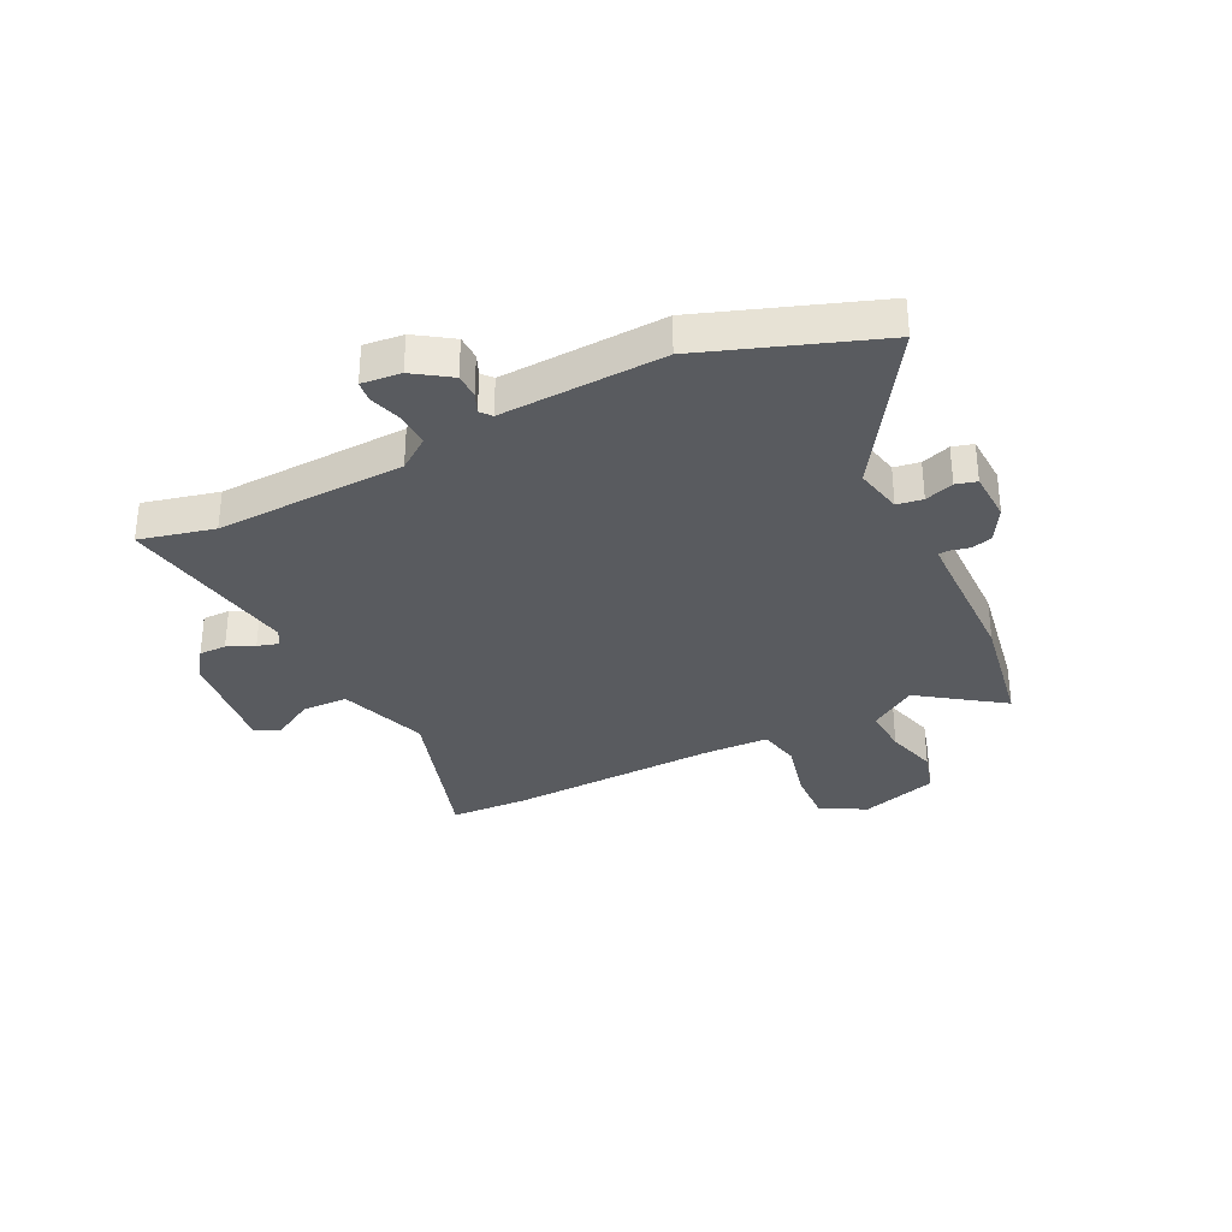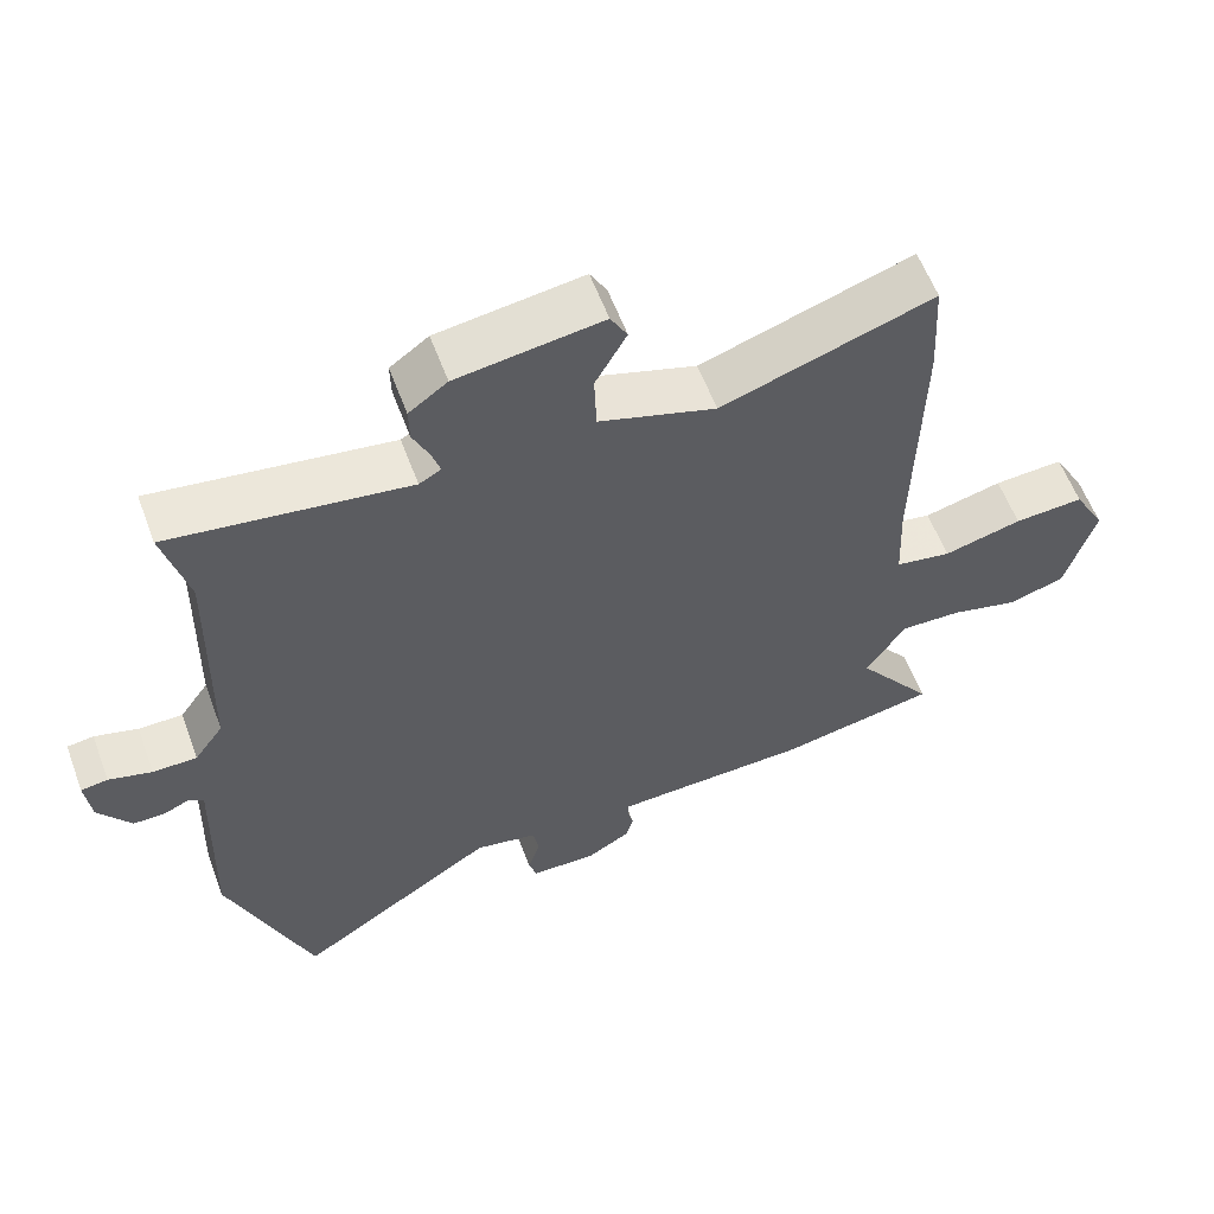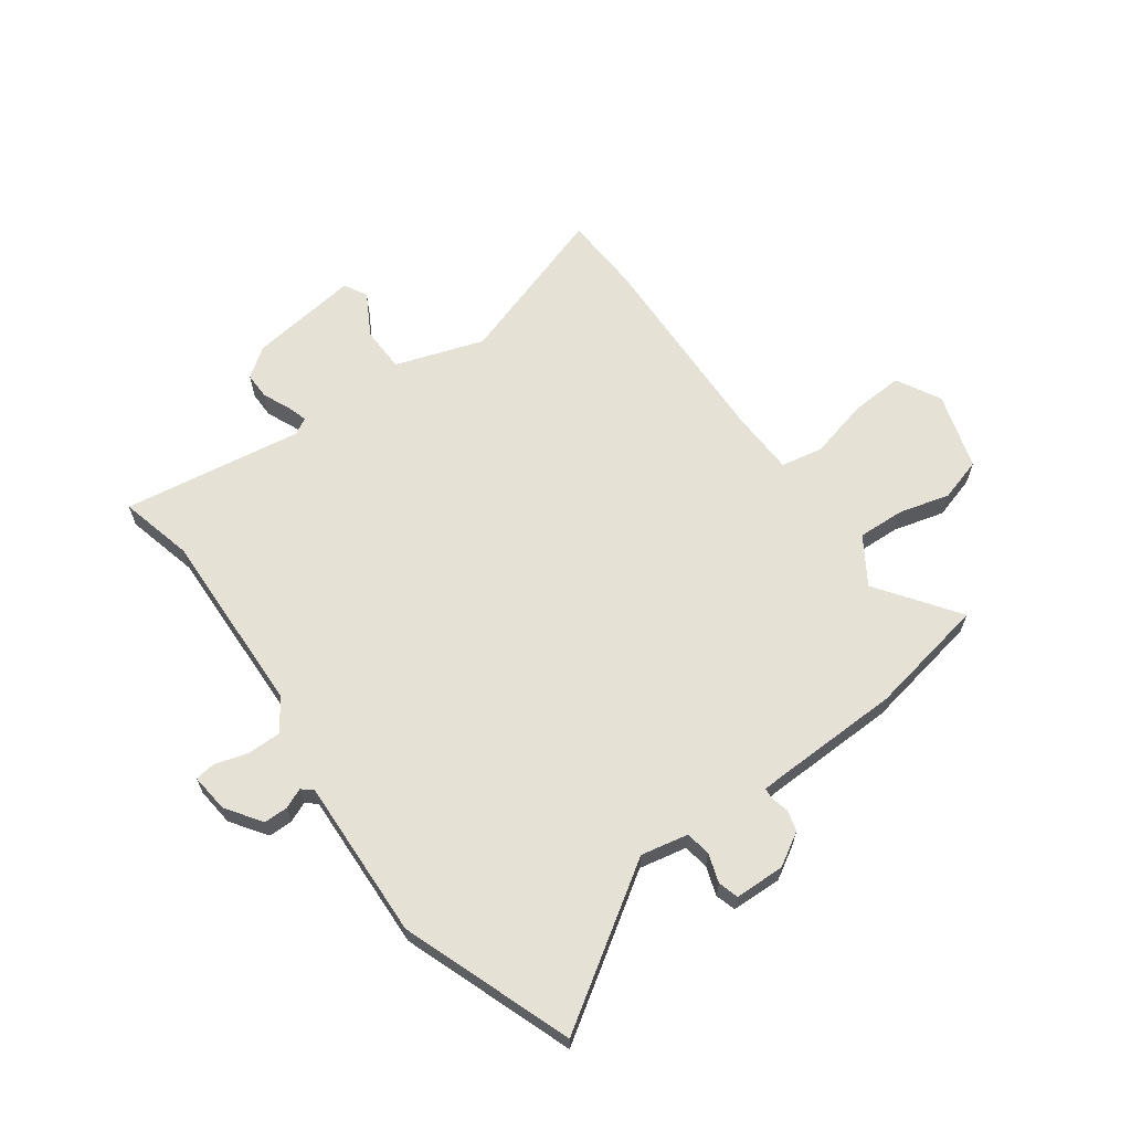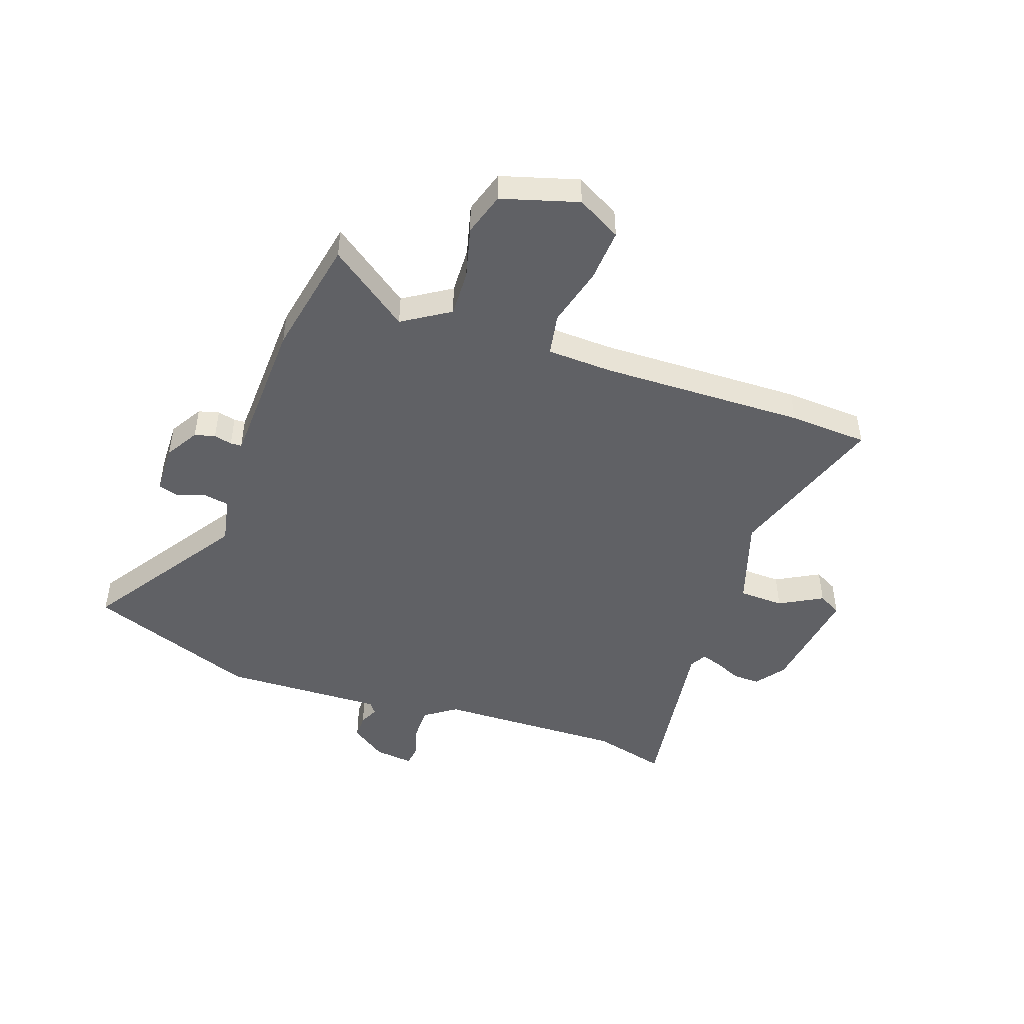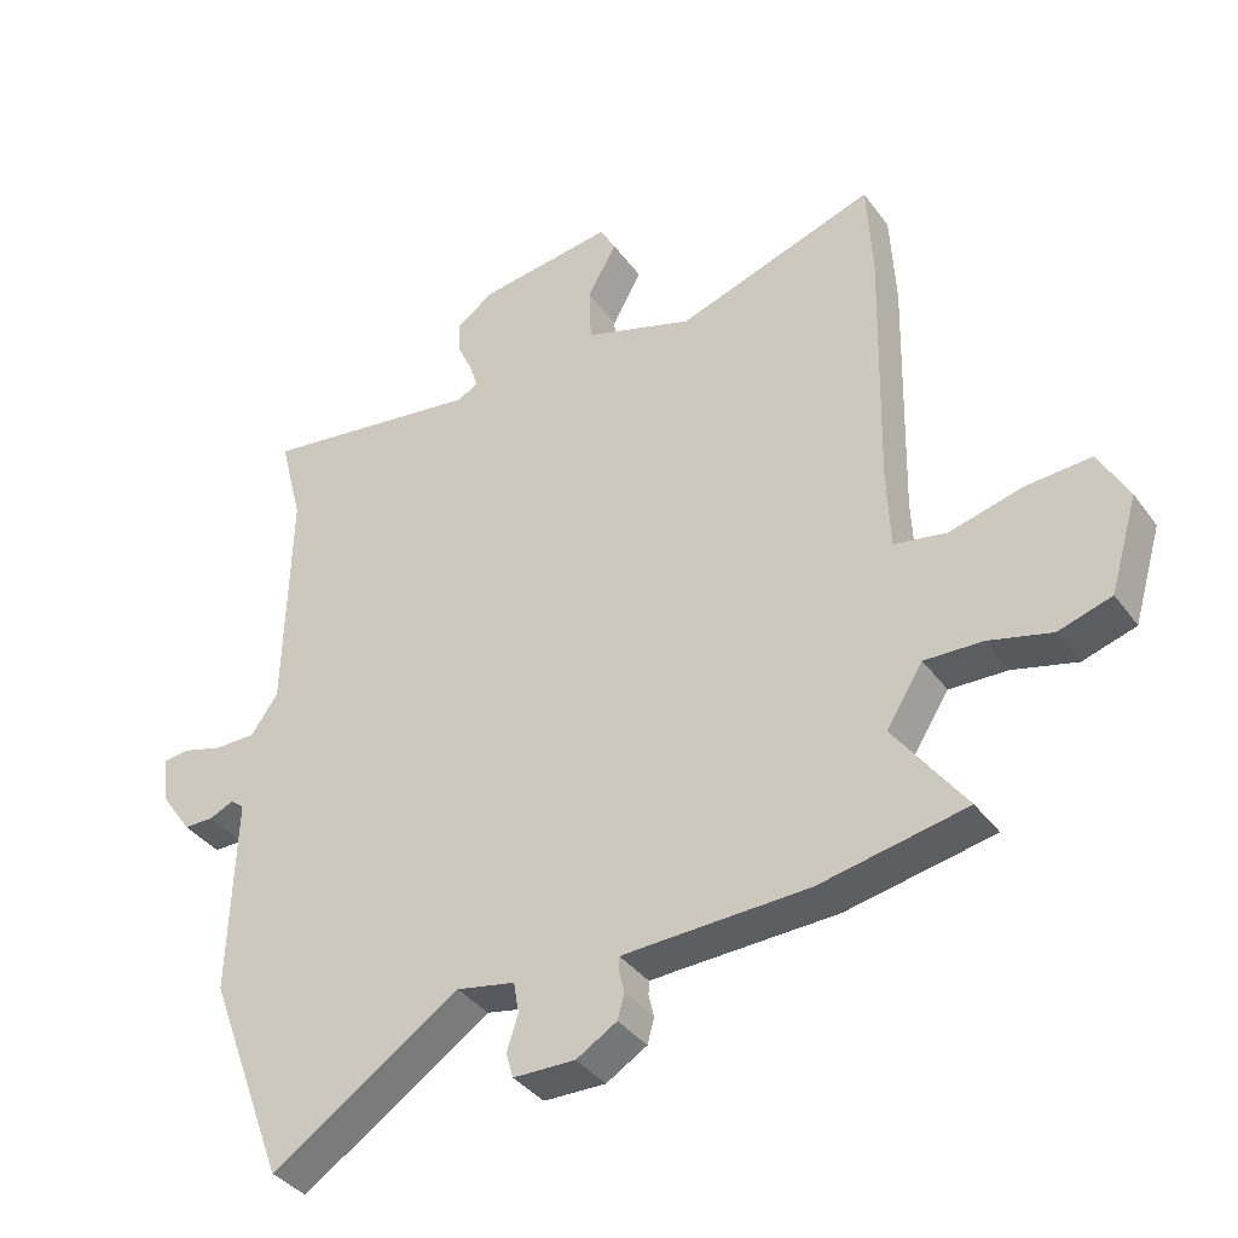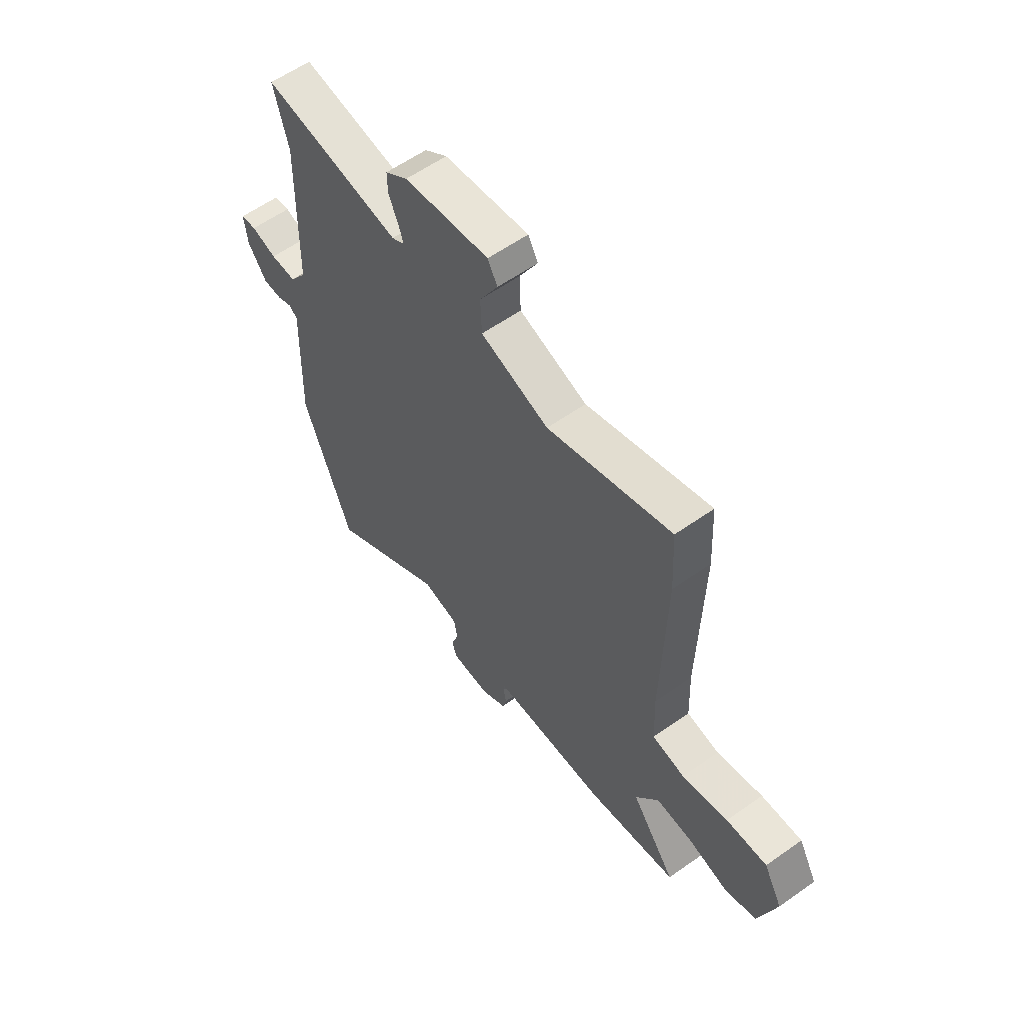
<metadata>
{"format":"obj","ext":"obj","renderer":"f3d","projection":"perspective","resolution":1024,"background":"white","views":[{"elev":-32.7,"azim":117.2,"up":"+Y"},{"elev":58.9,"azim":159.6,"up":"+Z"},{"elev":64.1,"azim":144.6,"up":"+Y"},{"elev":-47.2,"azim":-109.3,"up":"+Y"},{"elev":-37.5,"azim":-148.2,"up":"+Z"},{"elev":59.3,"azim":-126.0,"up":"+Z"}]}
</metadata>
<code>
v -0.365 0.07 -0.526
v -0.581 0.07 -0.484
v -0.475 0.07 -0.339
v -0.529 0.07 -0.254
v -0.614 0.07 -0.257
v -0.707 0.07 -0.281
v -0.785 0.07 -0.257
v -0.826 0.07 -0.118
v -0.782 0.07 -0.038
v -0.686 0.07 -0.044
v -0.578 0.07 -0.072
v -0.501 0.07 -0.058
v -0.496 0.07 0.061
v -0.504 0.07 0.432
v -0.496 0.07 0.575
v -0.204 0.07 0.477
v -0.043 0.07 0.529
v -0.04 0.07 0.611
v -0.083 0.07 0.689
v -0.06 0.07 0.731
v 0.14 0.07 0.703
v 0.193 0.07 0.664
v 0.192 0.07 0.615
v 0.17 0.07 0.567
v 0.158 0.07 0.529
v 0.188 0.07 0.512
v 0.515 0.07 0.559
v 0.481 0.07 0.426
v 0.489 0.07 0.086
v 0.529 0.07 0.029
v 0.59 0.07 0.029
v 0.65 0.07 0.046
v 0.687 0.07 0.041
v 0.679 0.07 -0.029
v 0.634 0.07 -0.093
v 0.59 0.07 -0.093
v 0.554 0.07 -0.077
v 0.534 0.07 -0.093
v 0.537 0.07 -0.189
v 0.543 0.07 -0.385
v 0.428 0.07 -0.692
v 0.15 0.07 -0.508
v 0.064 0.07 -0.525
v 0.056 0.07 -0.571
v 0.073 0.07 -0.623
v 0.062 0.07 -0.66
v -0.029 0.07 -0.662
v -0.089 0.07 -0.626
v -0.099 0.07 -0.589
v -0.091 0.07 -0.556
v -0.092 0.07 -0.536
v -0.131 0.07 -0.534
v -0.365 0 -0.526
v -0.581 0 -0.484
v -0.475 0 -0.339
v -0.529 0 -0.254
v -0.614 0 -0.257
v -0.707 0 -0.281
v -0.785 0 -0.257
v -0.826 0 -0.118
v -0.782 0 -0.038
v -0.686 0 -0.044
v -0.578 0 -0.072
v -0.501 0 -0.058
v -0.496 0 0.061
v -0.504 0 0.432
v -0.496 0 0.575
v -0.204 0 0.477
v -0.043 0 0.529
v -0.04 0 0.611
v -0.083 0 0.689
v -0.06 0 0.731
v 0.14 0 0.703
v 0.193 0 0.664
v 0.192 0 0.615
v 0.17 0 0.567
v 0.158 0 0.529
v 0.188 0 0.512
v 0.515 0 0.559
v 0.481 0 0.426
v 0.489 0 0.086
v 0.529 0 0.029
v 0.59 0 0.029
v 0.65 0 0.046
v 0.687 0 0.041
v 0.679 0 -0.029
v 0.634 0 -0.093
v 0.59 0 -0.093
v 0.554 0 -0.077
v 0.534 0 -0.093
v 0.537 0 -0.189
v 0.543 0 -0.385
v 0.428 0 -0.692
v 0.15 0 -0.508
v 0.064 0 -0.525
v 0.056 0 -0.571
v 0.073 0 -0.623
v 0.062 0 -0.66
v -0.029 0 -0.662
v -0.089 0 -0.626
v -0.099 0 -0.589
v -0.091 0 -0.556
v -0.092 0 -0.536
v -0.131 0 -0.534
f 47 48 49 50
f 47 50 51
f 44 45 46 47
f 43 44 47 51
f 42 43 51 52
f 38 39 40 41
f 38 41 42
f 34 35 36 37
f 32 33 34 37
f 31 32 37 38
f 30 31 38 42
f 26 27 28
f 26 28 29
f 25 26 29 30
f 21 22 23 24
f 21 24 25
f 18 19 20 21
f 17 18 21 25
f 16 17 25 30
f 13 14 15 16
f 12 13 16 30
f 8 9 10 11
f 5 6 7 8
f 4 5 8 11
f 3 4 11 12
f 1 2 3
f 12 30 42 52
f 1 3 12 52
f 102 101 100 99
f 103 102 99
f 99 98 97 96
f 103 99 96 95
f 104 103 95 94
f 93 92 91 90
f 94 93 90
f 89 88 87 86
f 89 86 85 84
f 90 89 84 83
f 94 90 83 82
f 80 79 78
f 81 80 78
f 82 81 78 77
f 76 75 74 73
f 77 76 73
f 73 72 71 70
f 77 73 70 69
f 82 77 69 68
f 68 67 66 65
f 82 68 65 64
f 63 62 61 60
f 60 59 58 57
f 63 60 57 56
f 64 63 56 55
f 55 54 53
f 104 94 82 64
f 104 64 55 53
f 1 53 54 2
f 2 54 55 3
f 3 55 56 4
f 4 56 57 5
f 5 57 58 6
f 6 58 59 7
f 7 59 60 8
f 8 60 61 9
f 9 61 62 10
f 10 62 63 11
f 11 63 64 12
f 12 64 65 13
f 13 65 66 14
f 14 66 67 15
f 15 67 68 16
f 16 68 69 17
f 17 69 70 18
f 18 70 71 19
f 19 71 72 20
f 20 72 73 21
f 21 73 74 22
f 22 74 75 23
f 23 75 76 24
f 24 76 77 25
f 25 77 78 26
f 26 78 79 27
f 27 79 80 28
f 28 80 81 29
f 29 81 82 30
f 30 82 83 31
f 31 83 84 32
f 32 84 85 33
f 33 85 86 34
f 34 86 87 35
f 35 87 88 36
f 36 88 89 37
f 37 89 90 38
f 38 90 91 39
f 39 91 92 40
f 40 92 93 41
f 41 93 94 42
f 42 94 95 43
f 43 95 96 44
f 44 96 97 45
f 45 97 98 46
f 46 98 99 47
f 47 99 100 48
f 48 100 101 49
f 49 101 102 50
f 50 102 103 51
f 51 103 104 52
f 52 104 53 1

</code>
